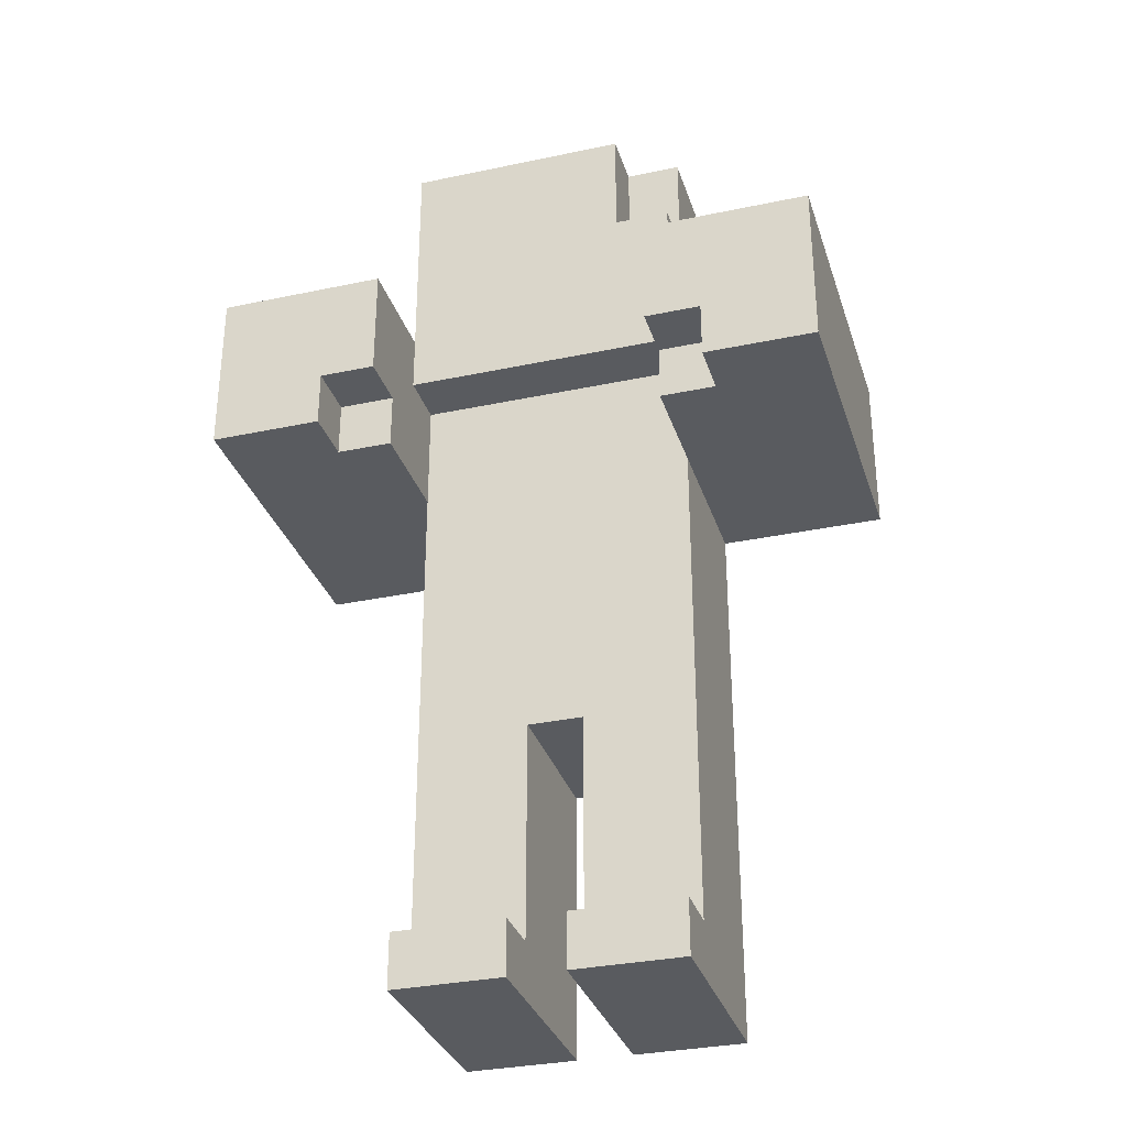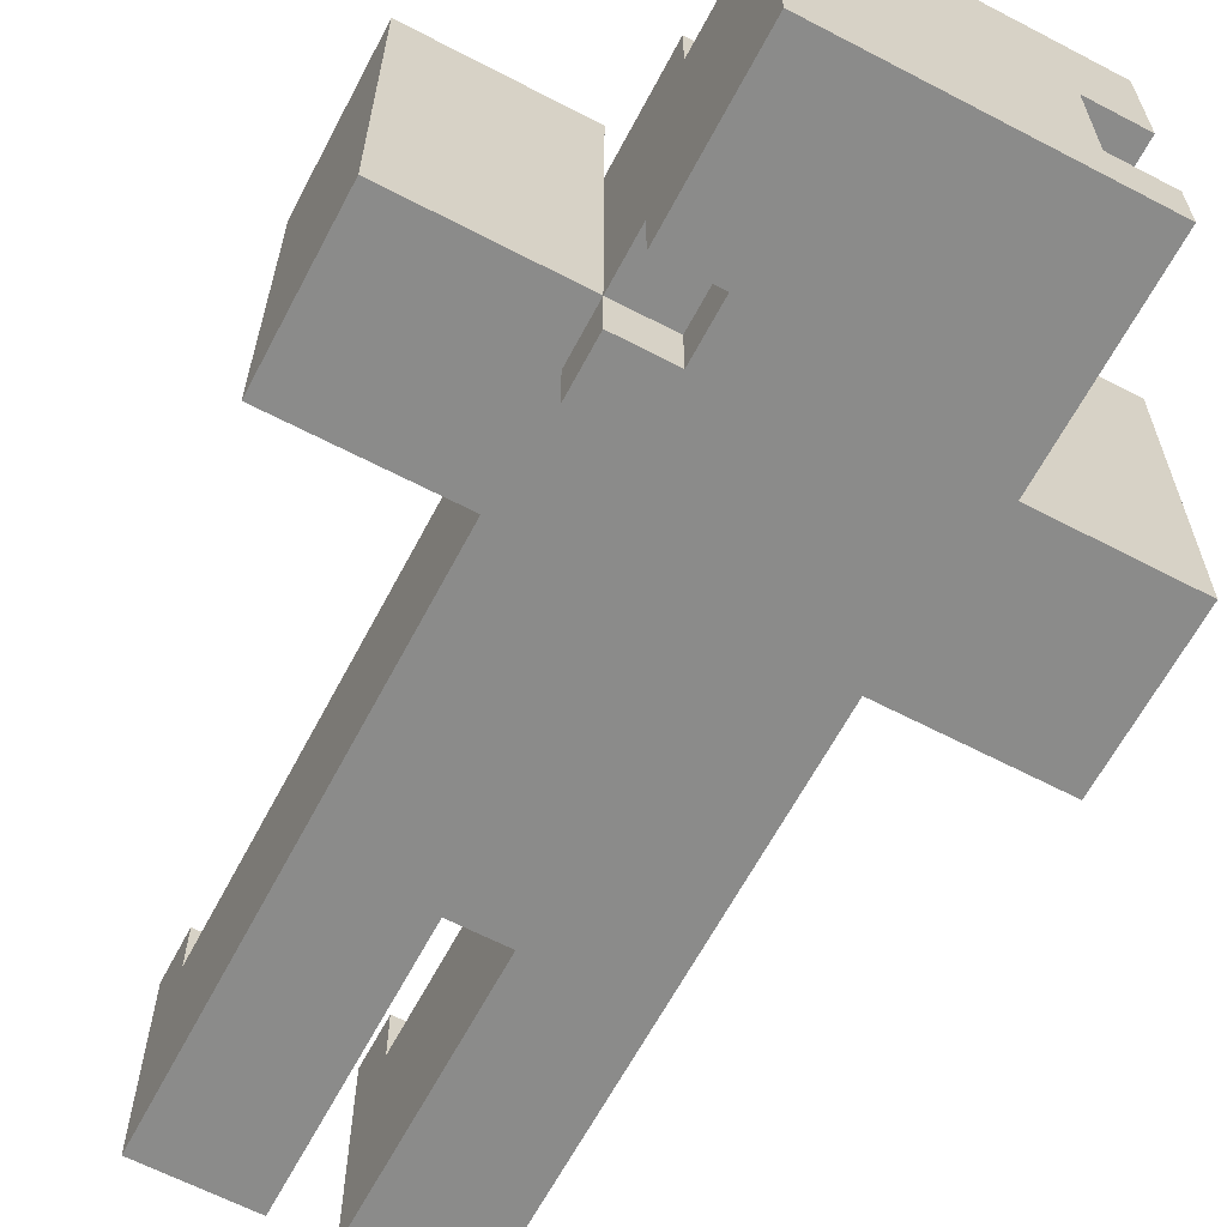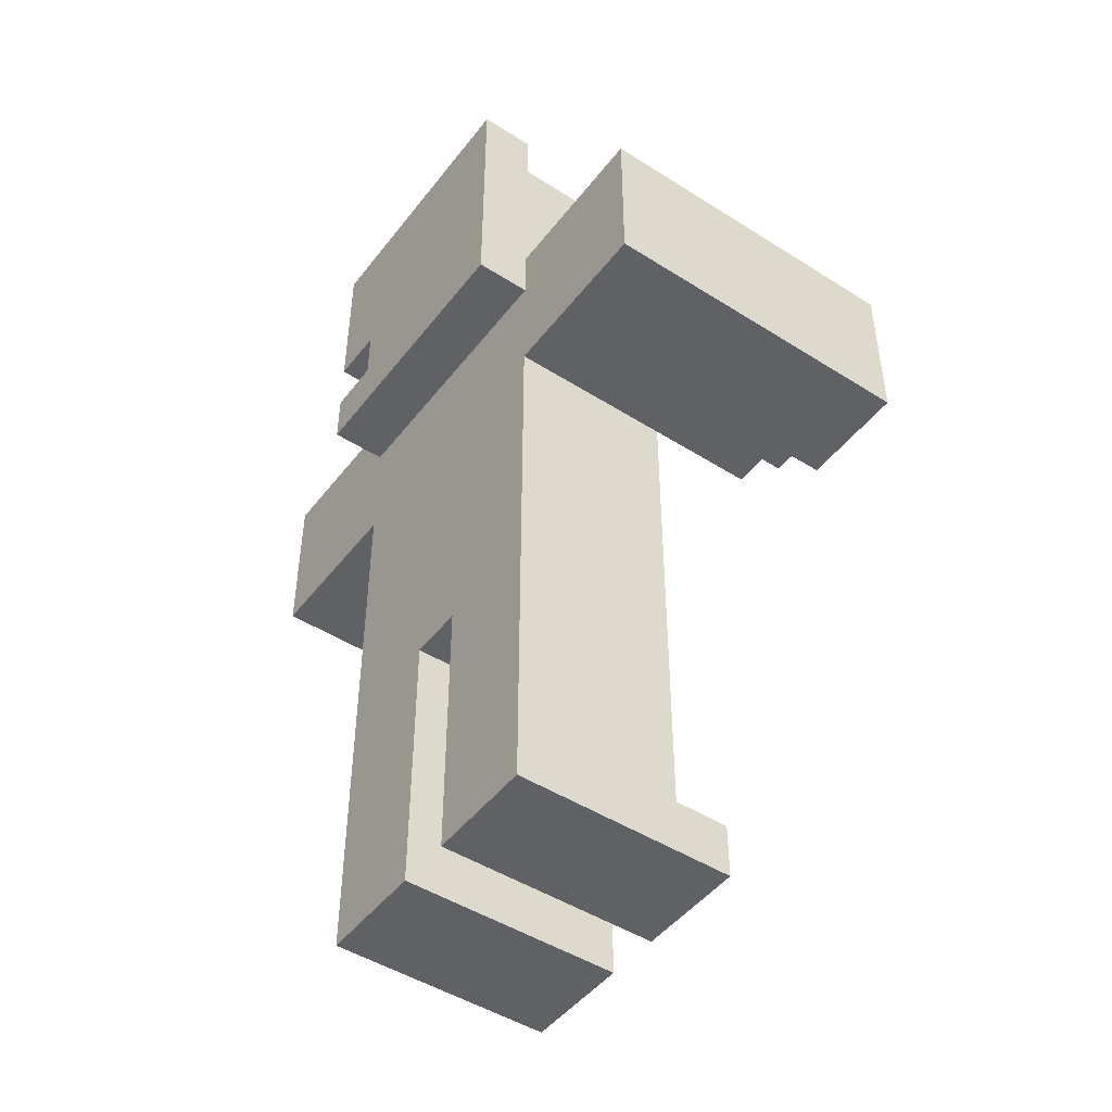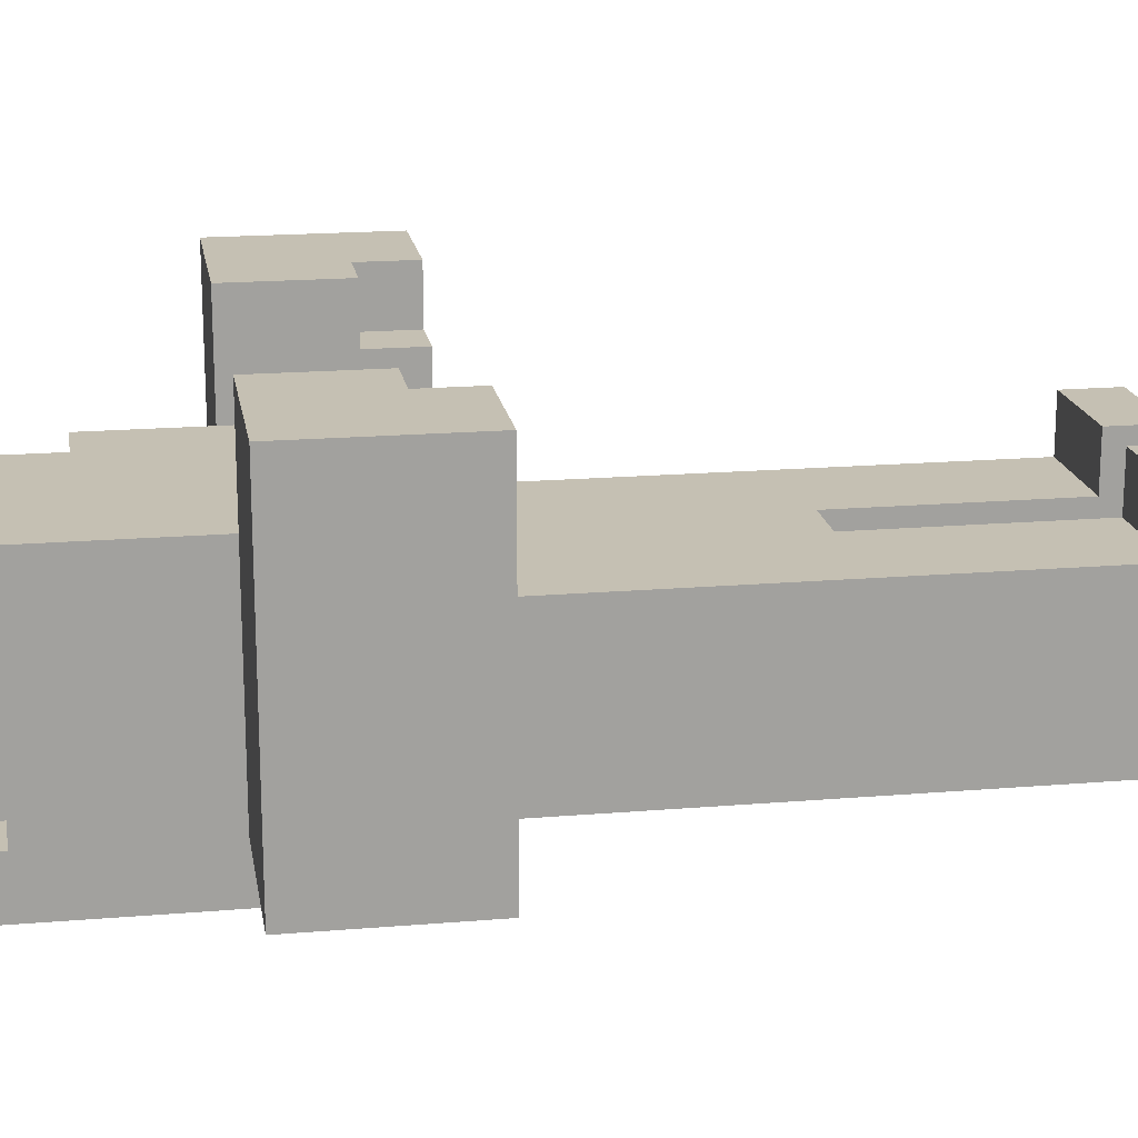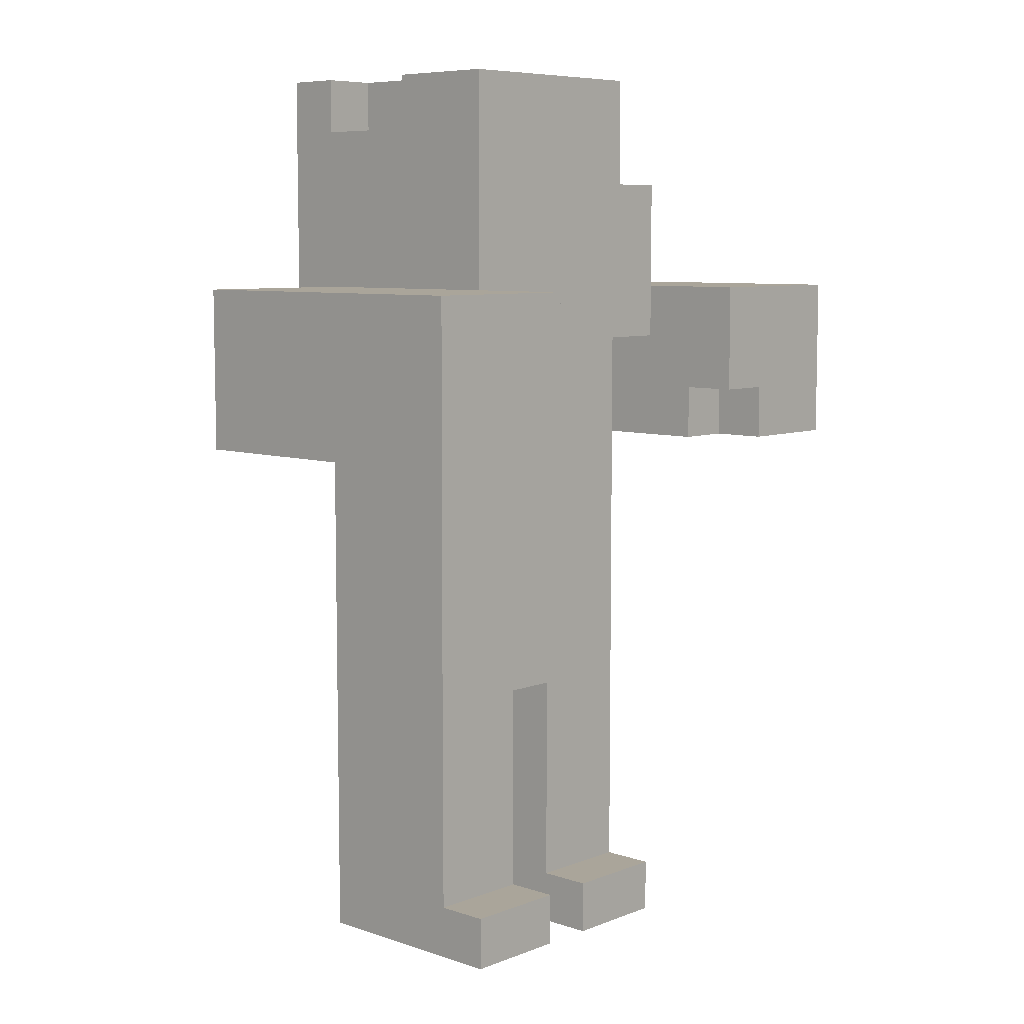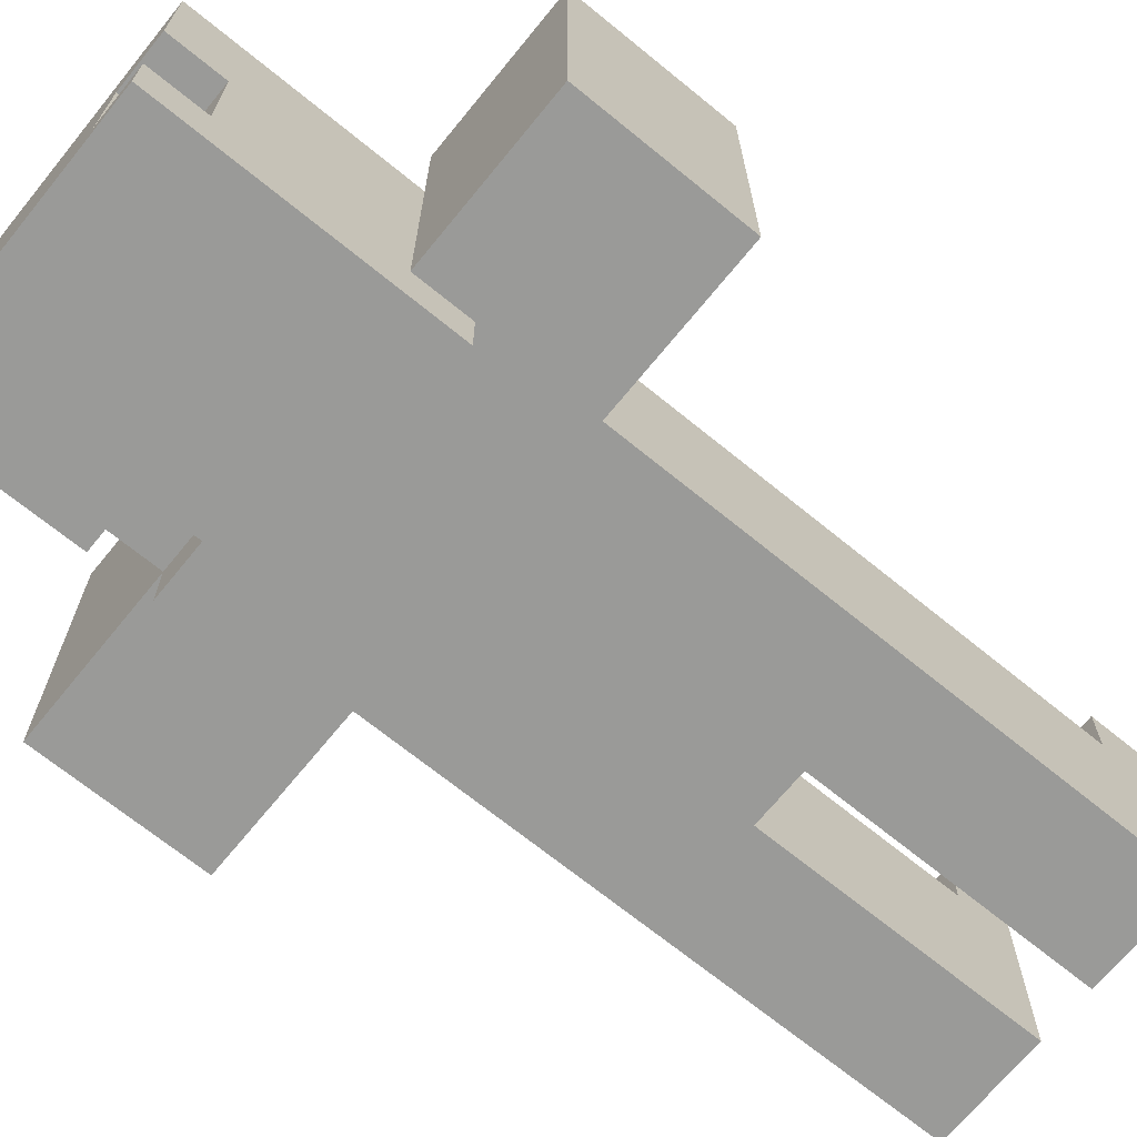
<metadata>
{"format":"obj","ext":"obj","renderer":"f3d","projection":"perspective","resolution":1024,"background":"white","views":[{"elev":-32.0,"azim":16.6,"up":"+Y"},{"elev":-63.7,"azim":152.2,"up":"+Z"},{"elev":-47.3,"azim":-125.7,"up":"+Y"},{"elev":18.1,"azim":-99.3,"up":"+Z"},{"elev":7.6,"azim":-47.1,"up":"+Y"},{"elev":-69.2,"azim":-129.2,"up":"+Z"}]}
</metadata>
<code>
v  -0.55 0.35 0.15
v  -0.55 0.15 0.05
v  -0.55 0.15 0.35
v  -0.55 0.35 0.05
v  -0.55 0.15 -0.25
v  -0.55 0.45 0.35
v  -0.55 0.45 0.15
v  -0.55 0.45 -0.25
v  -0.25 -0.75 0.15
v  -0.25 -0.85 -0.25
v  -0.25 -0.85 0.15
v  -0.25 -0.75 0.05
v  -0.25 -0.65 0.05
v  -0.25 -0.65 -0.05
v  -0.25 -0.55 -0.05
v  -0.25 -0.55 -0.25
v  -0.25 -0.25 0.05
v  -0.25 -0.25 -0.05
v  -0.25 -0.15 -0.05
v  -0.25 -0.15 -0.15
v  -0.25 -0.15 -0.25
v  -0.25 -0.05 0.05
v  -0.25 -0.05 -0.15
v  -0.25 0.15 0.05
v  -0.25 0.15 -0.25
v  -0.25 0.45 -0.25
v  -0.25 0.35 -0.35
v  -0.25 0.35 -0.25
v  -0.25 0.75 -0.05
v  -0.25 0.45 0.15
v  -0.25 0.75 -0.25
v  -0.25 0.85 0.15
v  -0.25 0.85 -0.05
v  -0.25 0.85 -0.25
v  -0.25 0.85 -0.35
v  -0.15 0.85 -0.05
v  -0.15 0.75 -0.25
v  -0.15 0.75 -0.05
v  -0.15 0.85 -0.25
v  0.05 -0.75 0.15
v  0.05 -0.85 -0.25
v  0.05 -0.85 0.15
v  0.05 -0.75 0.05
v  0.05 -0.65 0.05
v  0.05 -0.65 -0.25
v  0.05 -0.35 0.05
v  0.05 -0.35 -0.25
v  0.25 0.25 0.25
v  0.25 0.15 0.15
v  0.25 0.15 0.25
v  0.25 0.35 0.15
v  0.25 0.15 0.05
v  0.25 0.25 0.35
v  0.25 0.35 0.05
v  0.25 0.45 0.35
v  0.25 0.45 0.15
v  0.35 0.25 0.35
v  0.35 0.15 0.25
v  0.35 0.15 0.35
v  0.35 0.25 0.25
v  -0.35 0.15 0.35
v  -0.35 0.15 0.25
v  -0.35 0.25 0.35
v  -0.35 0.25 0.25
v  -0.25 0.15 0.25
v  -0.25 0.25 0.25
v  -0.25 0.25 0.15
v  -0.25 0.25 0.05
v  -0.25 0.25 0.35
v  -0.25 0.35 0.15
v  -0.25 0.35 0.05
v  -0.25 0.45 0.35
v  -0.05 -0.85 0.15
v  -0.05 -0.85 -0.25
v  -0.05 -0.75 0.15
v  -0.05 -0.75 0.05
v  -0.05 -0.65 0.05
v  -0.05 -0.65 -0.25
v  -0.05 -0.35 0.05
v  -0.05 -0.35 -0.25
v  0.15 0.45 -0.25
v  0.15 0.45 -0.35
v  0.15 0.55 -0.25
v  0.15 0.55 -0.35
v  0.15 0.65 0.15
v  0.15 0.65 0.05
v  0.15 0.85 0.15
v  0.15 0.85 0.05
v  0.25 -0.85 0.15
v  0.25 -0.85 -0.25
v  0.25 -0.75 0.15
v  0.25 -0.75 0.05
v  0.25 -0.65 -0.05
v  0.25 -0.65 -0.25
v  0.25 -0.55 0.05
v  0.25 -0.55 -0.05
v  0.25 -0.15 0.05
v  0.25 -0.15 -0.25
v  0.25 -0.05 -0.15
v  0.25 -0.05 -0.25
v  0.25 0.05 -0.15
v  0.25 0.05 -0.25
v  0.25 0.15 -0.05
v  0.25 0.15 -0.25
v  0.25 0.35 -0.25
v  0.25 0.35 -0.35
v  0.25 0.45 -0.25
v  0.25 0.45 -0.35
v  0.25 0.55 -0.25
v  0.25 0.65 0.15
v  0.25 0.55 -0.35
v  0.25 0.65 0.05
v  0.25 0.85 0.05
v  0.25 0.85 -0.35
v  0.55 0.15 0.35
v  0.55 0.15 0.15
v  0.55 0.45 0.35
v  0.55 0.15 -0.25
v  0.55 0.45 0.15
v  0.55 0.45 -0.25
v  -0.15 -0.25 0.05
v  -0.15 -0.15 0.05
v  -0.05 -0.15 0.05
v  -0.05 -0.05 0.05
v  0.15 -0.65 0.05
v  0.15 -0.55 0.05
v  -0.15 -0.65 -0.25
v  -0.15 -0.55 -0.25
v  -0.05 0.05 -0.25
v  -0.05 0.15 -0.25
v  0.05 -0.05 -0.25
v  0.05 0.05 -0.25
v  0.15 0.05 -0.25
v  0.15 0.15 -0.25
v  -0.45 0.15 0.15
v  -0.35 0.15 0.15
v  -0.45 0.15 0.05
v  -0.35 0.15 0.05
v  0.35 0.15 0.05
v  0.35 0.15 -0.05
v  0.35 0.45 0.15
v  0.45 0.45 0.15
v  0.35 0.45 0.05
v  0.45 0.45 0.05
o bigzombie
g bigzombie
f 1 2 3
f 4 5 2
f 4 2 1
f 6 1 3
f 7 4 1
f 7 1 6
f 8 5 4
f 8 4 7
f 9 10 11
f 12 10 9
f 13 10 12
f 14 10 13
f 15 14 13
f 15 10 14
f 16 10 15
f 17 15 13
f 17 16 15
f 18 16 17
f 19 18 17
f 19 16 18
f 20 16 19
f 21 16 20
f 22 19 17
f 22 20 19
f 23 21 20
f 23 20 22
f 24 23 22
f 25 21 23
f 25 23 24
f 26 27 28
f 29 26 30
f 31 27 26
f 31 26 29
f 32 29 30
f 33 29 32
f 34 27 31
f 35 27 34
f 36 37 38
f 39 37 36
f 40 41 42
f 43 41 40
f 44 41 43
f 45 41 44
f 46 45 44
f 47 45 46
f 48 49 50
f 51 52 49
f 51 48 53
f 51 49 48
f 54 52 51
f 55 51 53
f 56 51 55
f 57 58 59
f 60 58 57
f 61 62 63
f 63 62 64
f 65 24 66
f 66 24 67
f 67 24 68
f 69 66 70
f 66 67 70
f 67 68 70
f 70 68 71
f 69 70 72
f 72 70 30
f 73 74 75
f 75 74 76
f 76 74 77
f 77 74 78
f 77 78 79
f 79 78 80
f 81 82 83
f 83 82 84
f 85 86 87
f 87 86 88
f 89 90 91
f 91 90 92
f 92 90 93
f 93 90 94
f 92 93 95
f 93 94 96
f 95 93 96
f 95 96 97
f 96 94 98
f 97 96 98
f 97 98 99
f 99 98 100
f 97 99 101
f 99 100 101
f 101 100 102
f 97 101 52
f 101 102 52
f 52 102 103
f 103 102 104
f 105 106 107
f 107 106 108
f 56 107 109
f 56 109 110
f 109 111 110
f 110 111 112
f 112 111 113
f 113 111 114
f 115 116 117
f 116 118 119
f 117 116 119
f 119 118 120
f 61 6 3
f 63 6 61
f 69 6 63
f 72 6 69
f 57 55 53
f 115 57 59
f 117 55 57
f 117 57 115
f 65 64 62
f 66 64 65
f 58 48 50
f 60 48 58
f 73 9 11
f 75 9 73
f 85 32 30
f 85 30 70
f 87 32 85
f 89 40 42
f 91 40 89
f 51 85 70
f 56 85 51
f 110 85 56
f 121 17 13
f 121 22 17
f 122 22 121
f 76 13 12
f 77 121 13
f 77 13 76
f 77 122 121
f 79 122 77
f 123 22 122
f 123 122 79
f 124 71 68
f 124 22 123
f 124 68 24
f 124 24 22
f 46 123 79
f 125 44 43
f 125 46 44
f 126 46 125
f 92 125 43
f 92 126 125
f 95 46 126
f 95 126 92
f 97 123 46
f 97 46 95
f 97 124 123
f 52 71 124
f 52 124 97
f 54 71 52
f 112 88 86
f 113 88 112
f 37 34 31
f 39 34 37
f 29 33 38
f 38 33 36
f 5 8 25
f 25 8 28
f 28 8 26
f 10 16 127
f 16 21 128
f 127 16 128
f 10 127 74
f 127 128 78
f 74 127 78
f 128 21 80
f 78 128 80
f 21 25 129
f 25 28 129
f 129 28 130
f 80 21 47
f 21 129 131
f 129 130 132
f 131 129 132
f 131 132 133
f 132 130 133
f 130 28 134
f 133 130 134
f 41 45 90
f 45 47 94
f 90 45 94
f 21 131 98
f 94 47 98
f 47 21 98
f 131 133 100
f 98 131 100
f 133 134 102
f 100 133 102
f 134 28 104
f 102 134 104
f 104 28 105
f 81 83 107
f 107 83 109
f 105 107 118
f 104 105 118
f 118 107 120
f 27 35 82
f 82 35 84
f 27 82 106
f 106 82 108
f 84 35 111
f 111 35 114
f 10 73 11
f 74 73 10
f 41 89 42
f 90 89 41
f 80 46 79
f 47 46 80
f 62 61 3
f 58 115 59
f 135 65 62
f 135 62 3
f 136 65 135
f 49 58 50
f 116 115 58
f 116 58 49
f 2 135 3
f 137 136 135
f 137 135 2
f 138 65 136
f 138 136 137
f 24 65 138
f 52 116 49
f 139 116 52
f 103 139 52
f 140 116 139
f 140 139 103
f 5 137 2
f 5 24 138
f 5 138 137
f 25 24 5
f 104 140 103
f 118 116 140
f 118 140 104
f 64 69 63
f 66 69 64
f 48 57 53
f 60 57 48
f 71 51 70
f 54 51 71
f 27 105 28
f 106 105 27
f 84 109 83
f 111 109 84
f 9 75 12
f 12 75 76
f 40 91 43
f 43 91 92
f 6 72 7
f 7 72 30
f 55 117 56
f 56 117 141
f 141 117 142
f 142 117 119
f 56 141 143
f 141 142 143
f 142 119 144
f 143 142 144
f 7 30 8
f 8 30 26
f 56 143 107
f 143 144 107
f 144 119 120
f 107 144 120
f 81 107 82
f 82 107 108
f 85 110 86
f 86 110 112
f 29 38 31
f 31 38 37
f 32 87 88
f 32 88 33
f 88 113 33
f 33 113 36
f 36 113 39
f 34 39 35
f 39 113 114
f 35 39 114

</code>
